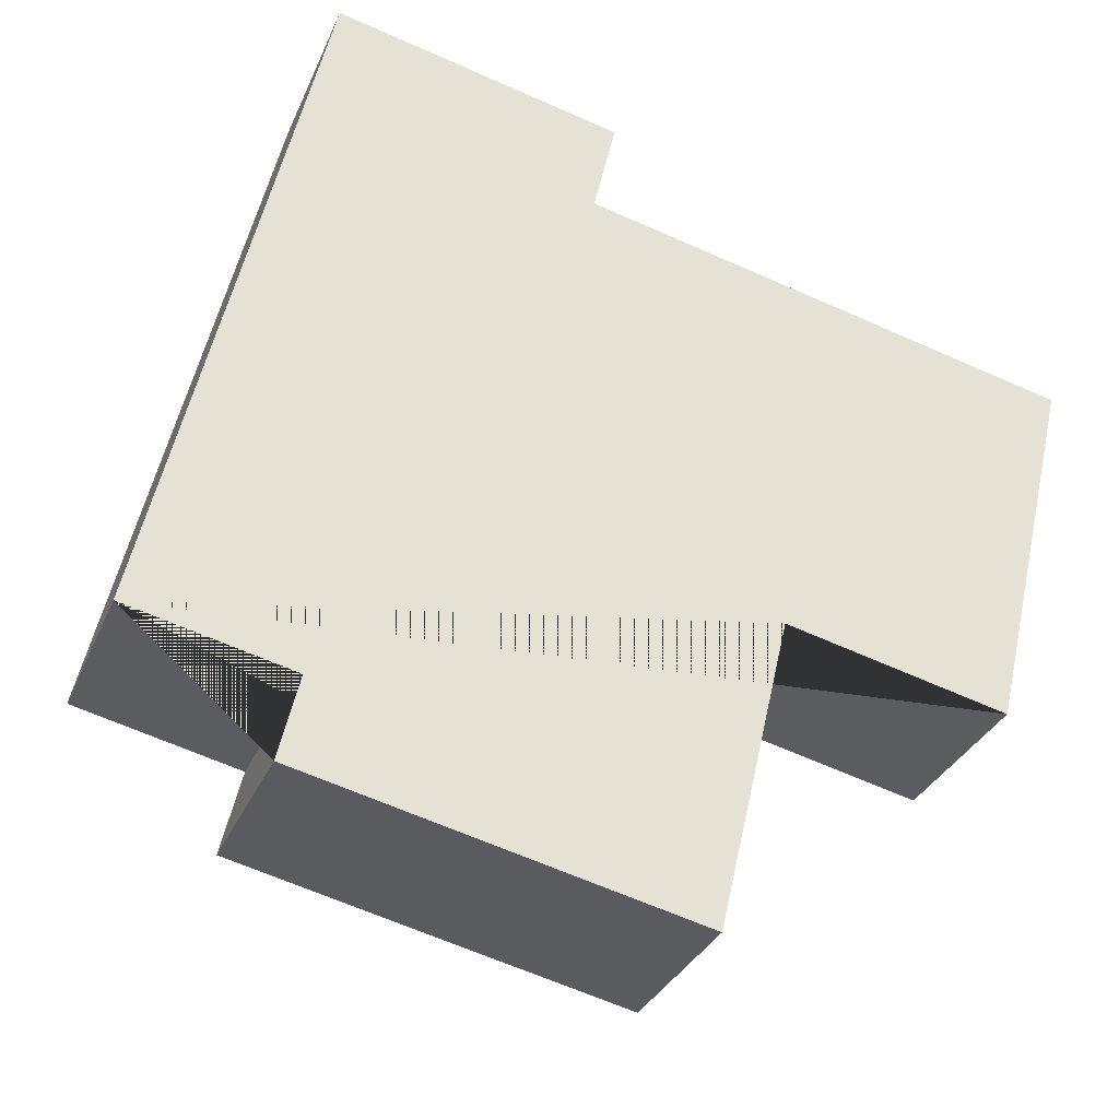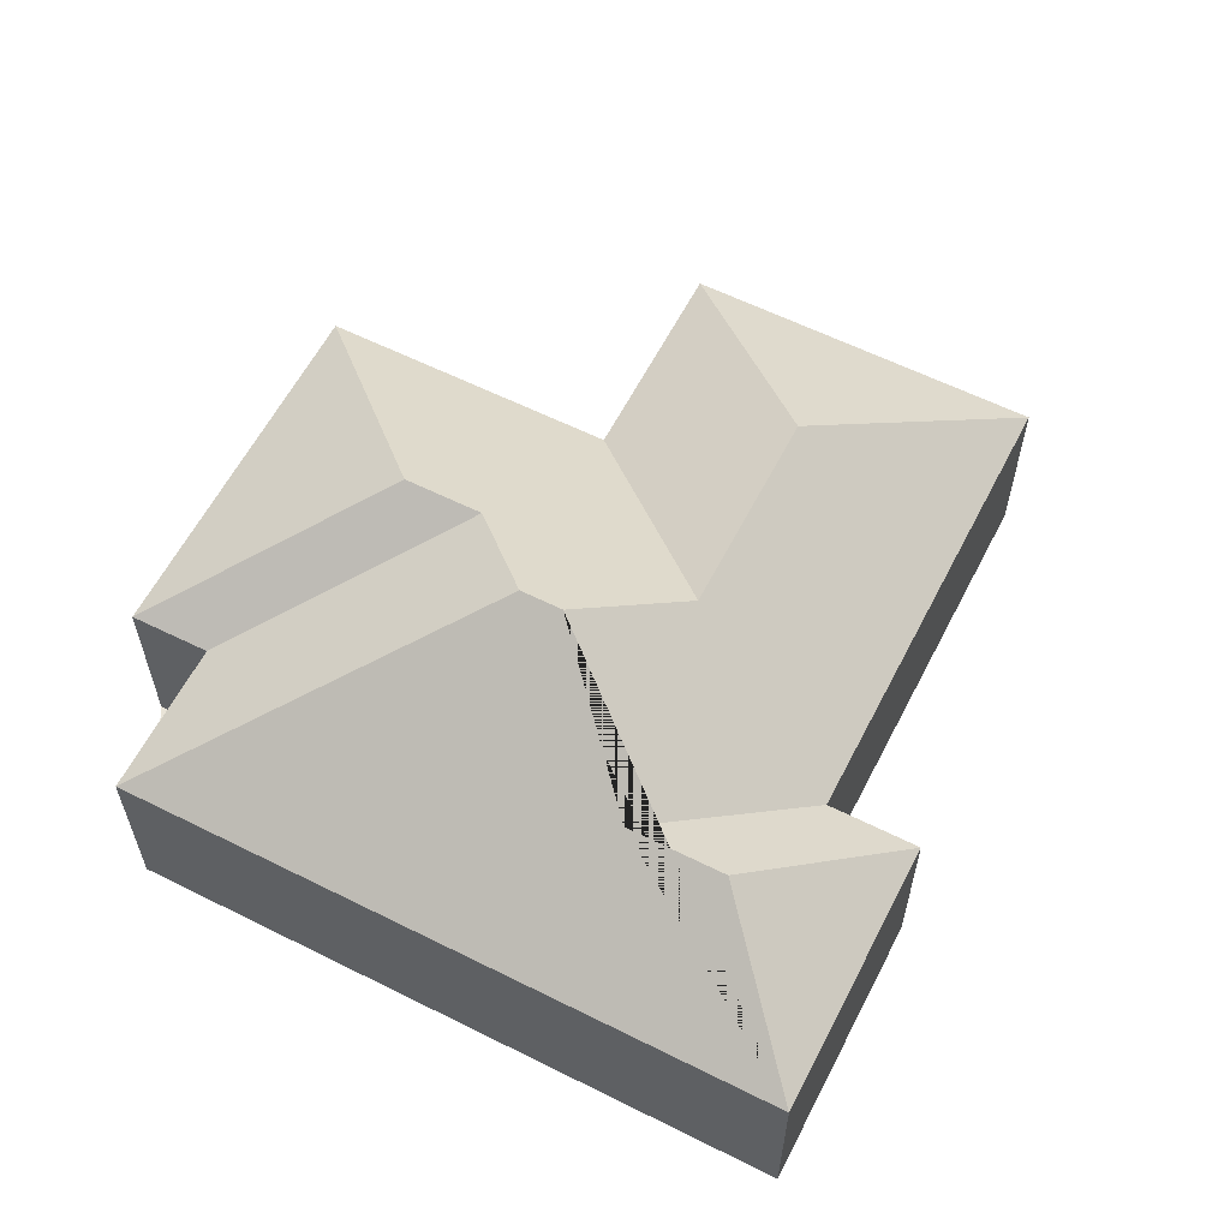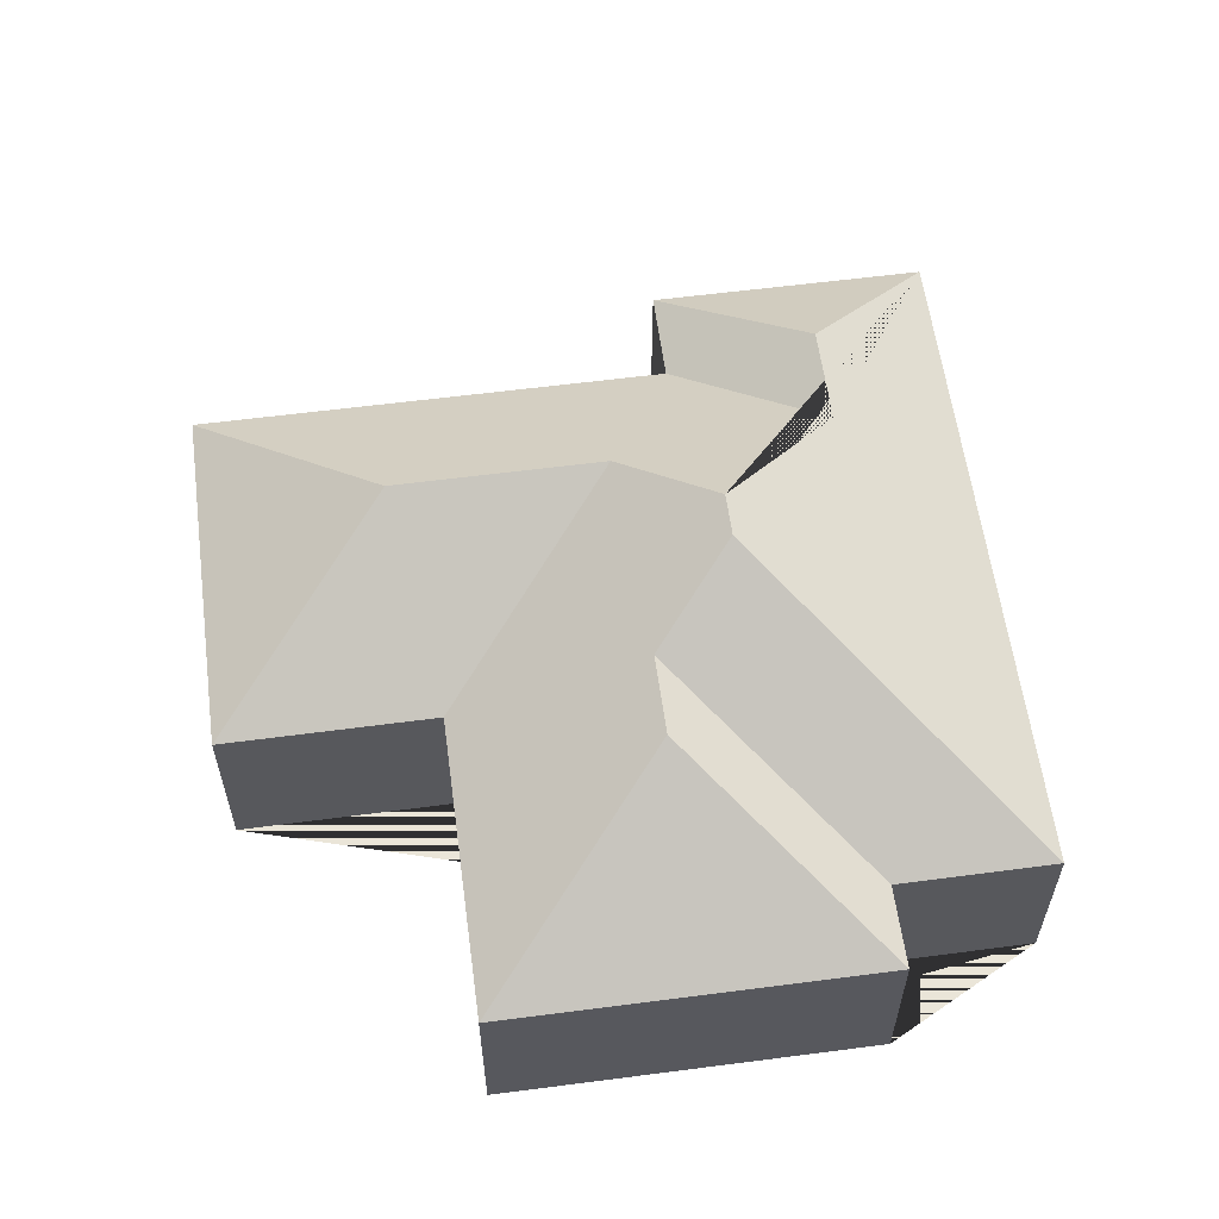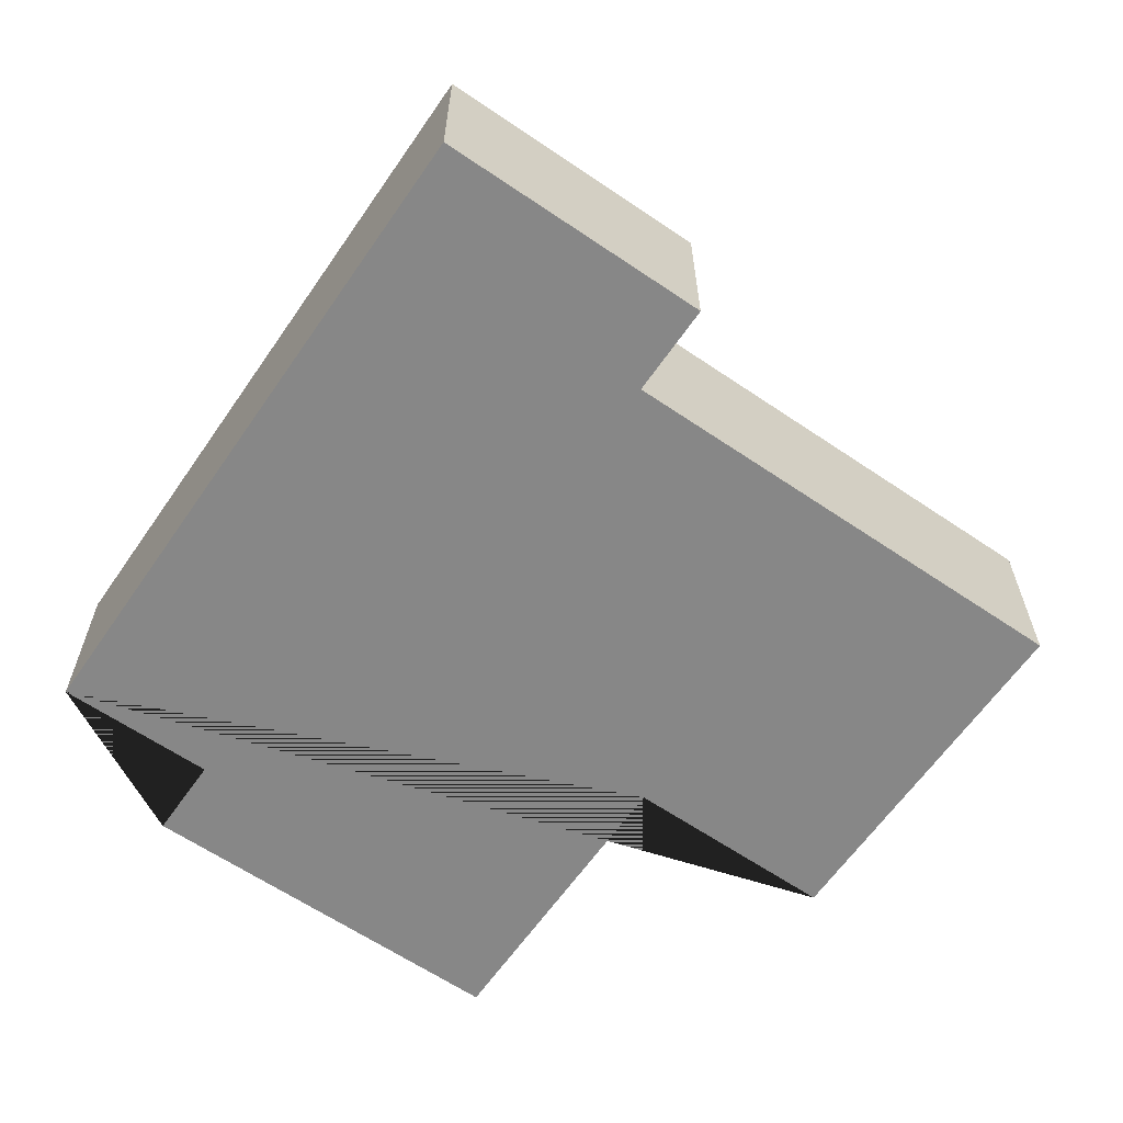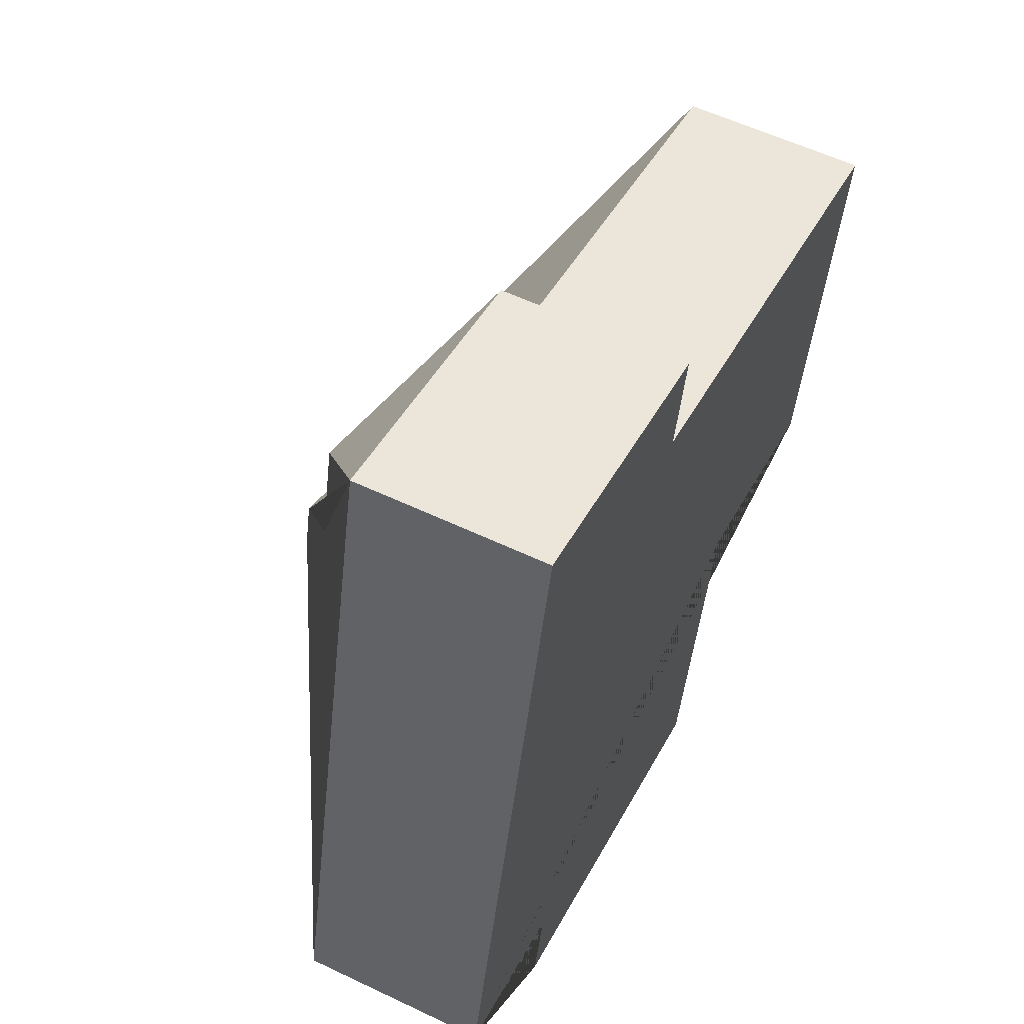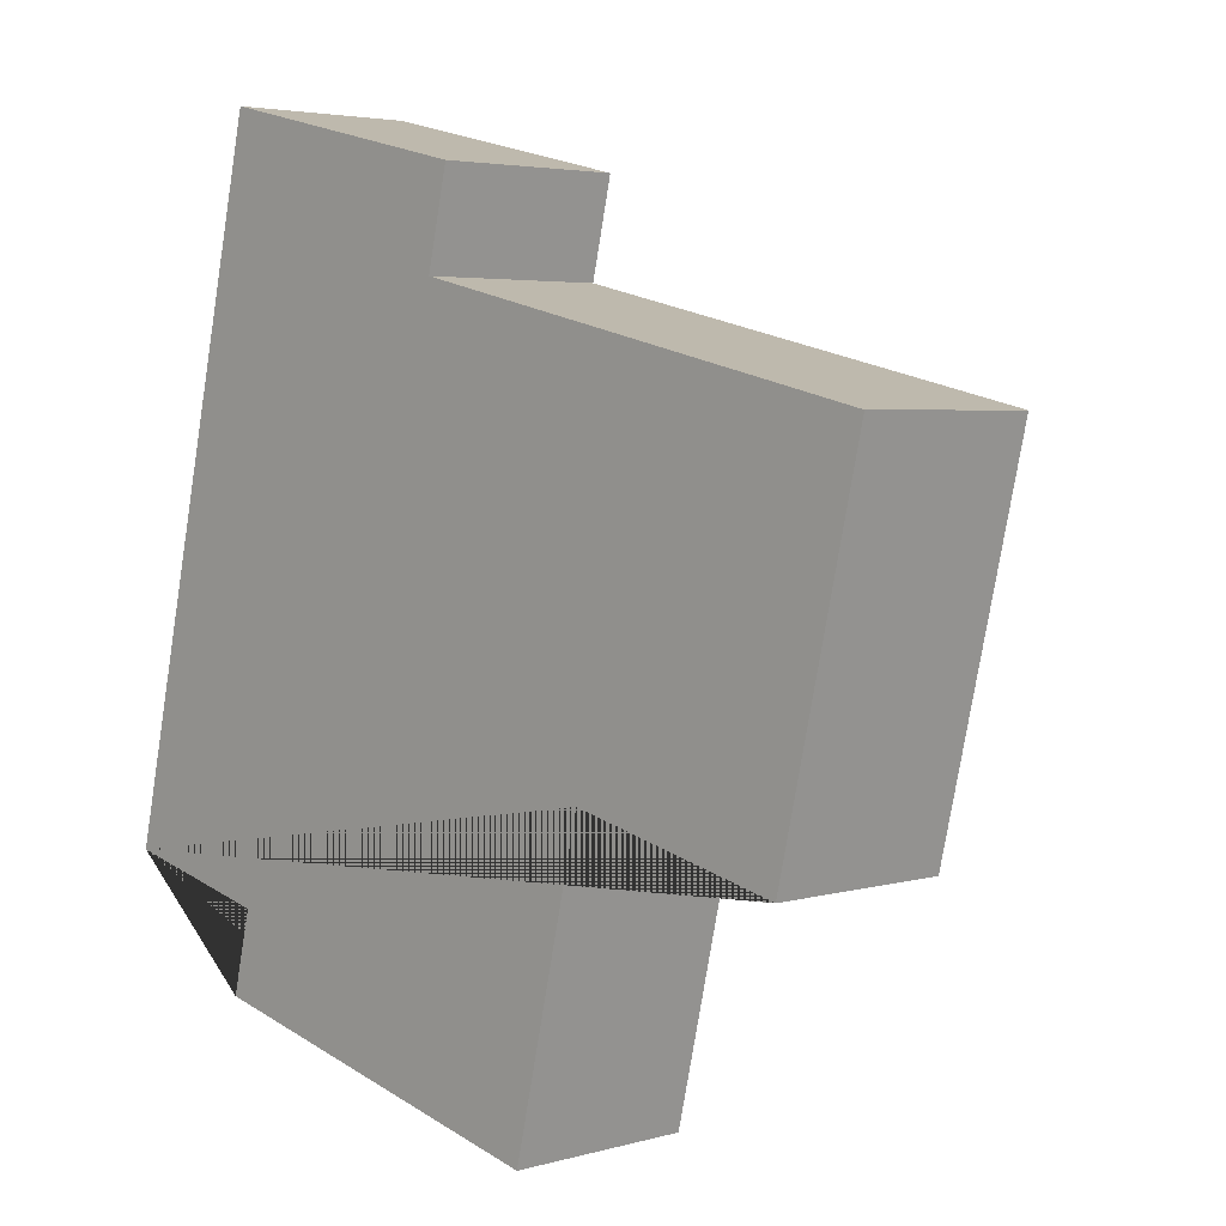
<metadata>
{"format":"obj","ext":"obj","renderer":"f3d","projection":"perspective","resolution":1024,"background":"white","views":[{"elev":-31.4,"azim":-20.3,"up":"+Z"},{"elev":60.0,"azim":-49.8,"up":"+Y"},{"elev":59.4,"azim":-174.5,"up":"+Y"},{"elev":-62.6,"azim":-21.5,"up":"+Y"},{"elev":57.1,"azim":-63.6,"up":"+Z"},{"elev":3.8,"azim":46.3,"up":"+Z"}]}
</metadata>
<code>
o BK39_500_014032_0043
v 19.56 75 -291.4
v 83.09 75 -17.71
v 126.7 111.4 -82.32
v 117.3 111.4 -122.8
v 83.53 75 -306.4
v 75.63 75 -339.5
v 157.1 145 -185.2
v 153 145 -202.7
v 186.8 75 -81.55
v 195.5 75 -43.85
v 170.6 124.1 -277.3
v 178.3 124 -244.6
v 202.7 121.4 -158.6
v 229.7 75 -375.3
v 258.4 75 -252.3
v 288.3 121.5 -178.6
v 379.4 75 -126.3
v 345.4 75 -272.7
v 19.56 0 -291.4
v 83.09 0 -17.71
v 195.5 0 -43.85
v 186.8 0 -81.55
v 379.4 0 -126.3
v 345.4 0 -272.7
v 258.4 0 -252.3
v 229.7 0 -375.3
v 75.63 0 -339.5
v 83.53 0 -306.4
f 3 2 10
f 3 4 9 10
f 9 17 16 13 7 4
f 17 18 16
f 18 15 13 16
f 15 14 11 12 8 7 13
f 14 6 11
f 6 5 12 11
f 5 1 8 12
f 2 1 8 7 4 3
f 19 20 21 22 23 24 25 26 27 28
f 1 19 20 2
f 2 20 21 10
f 10 21 22 9
f 9 22 23 17
f 17 23 24 18
f 18 24 25 15
f 15 25 26 14
f 14 26 27 6
f 6 27 28 5
f 5 28 19 1

</code>
